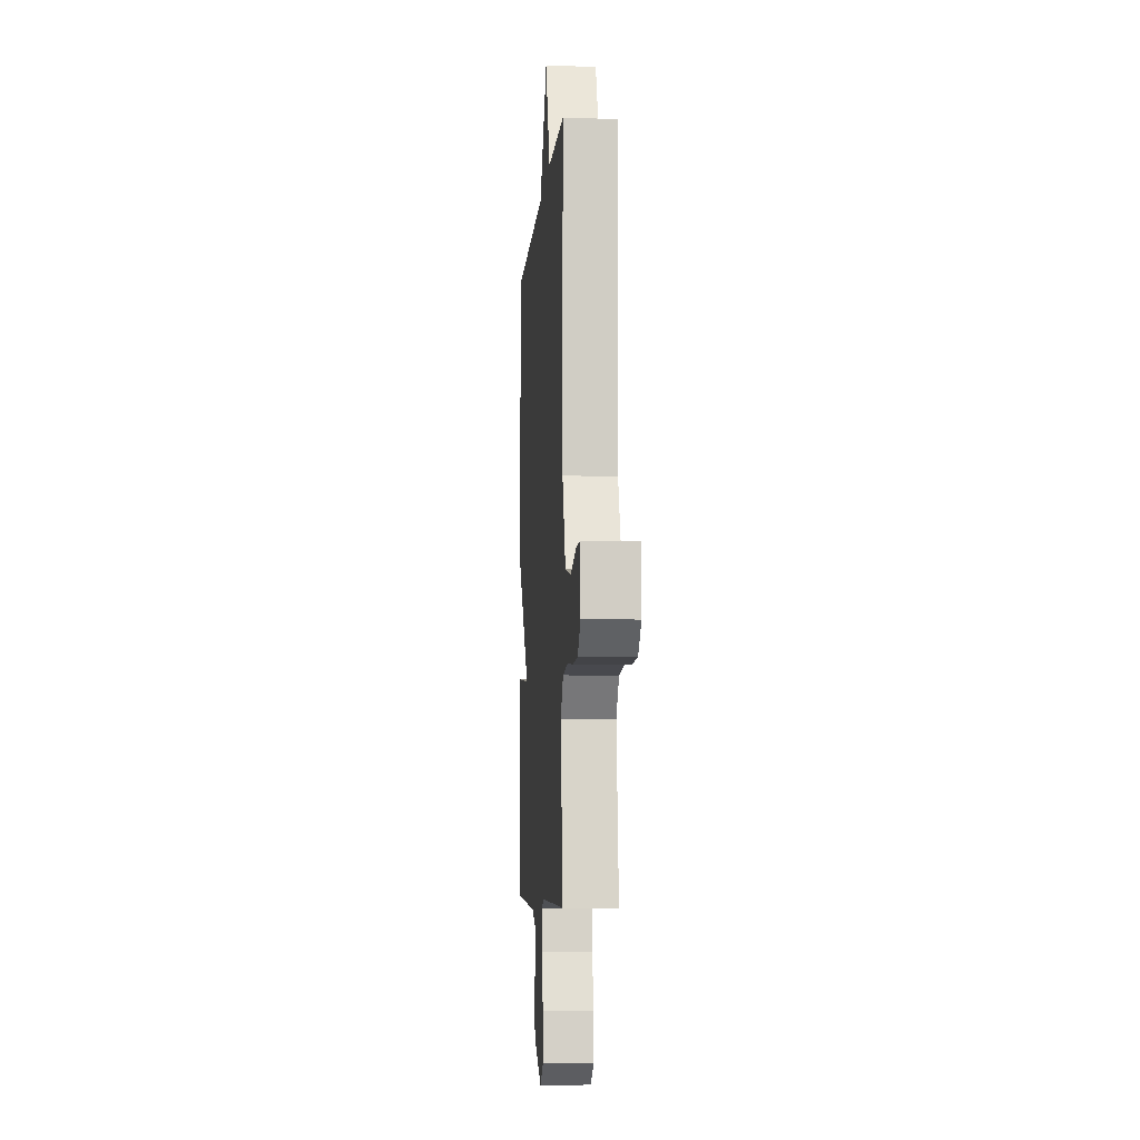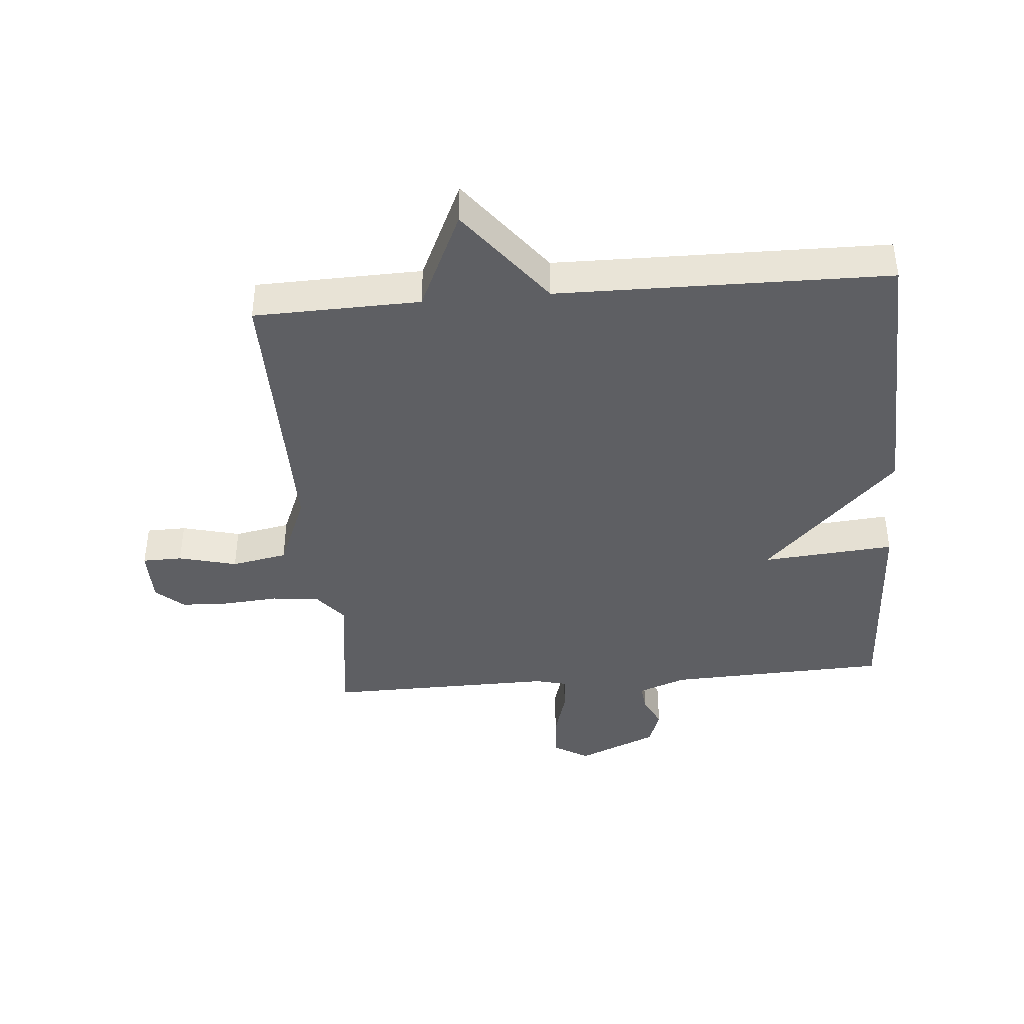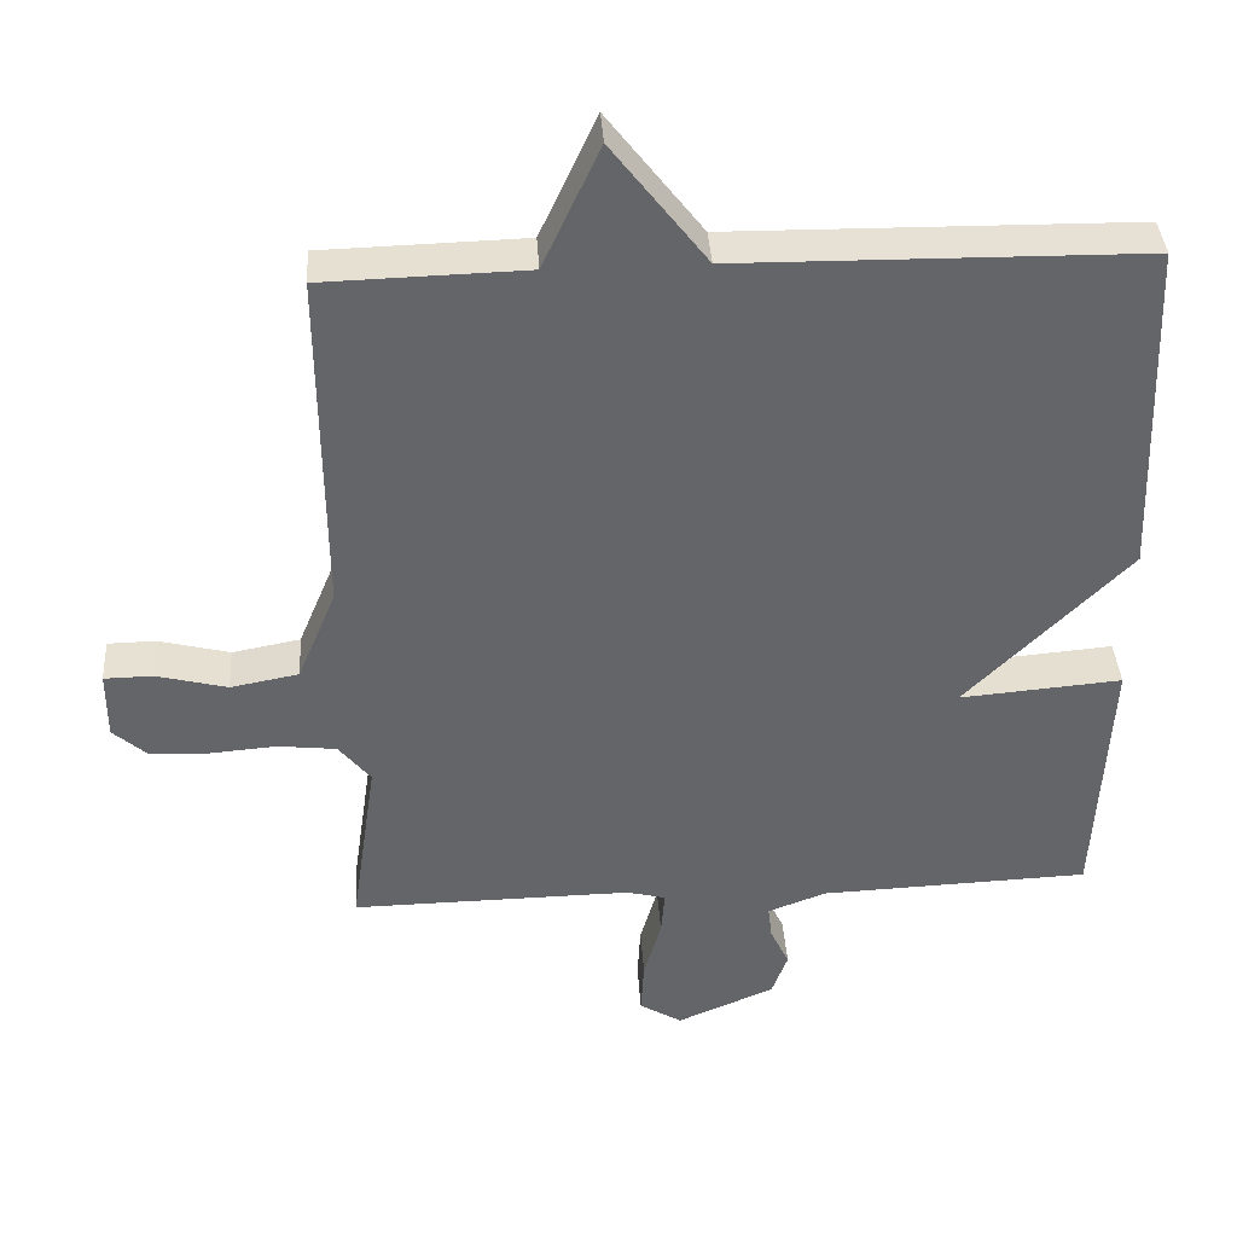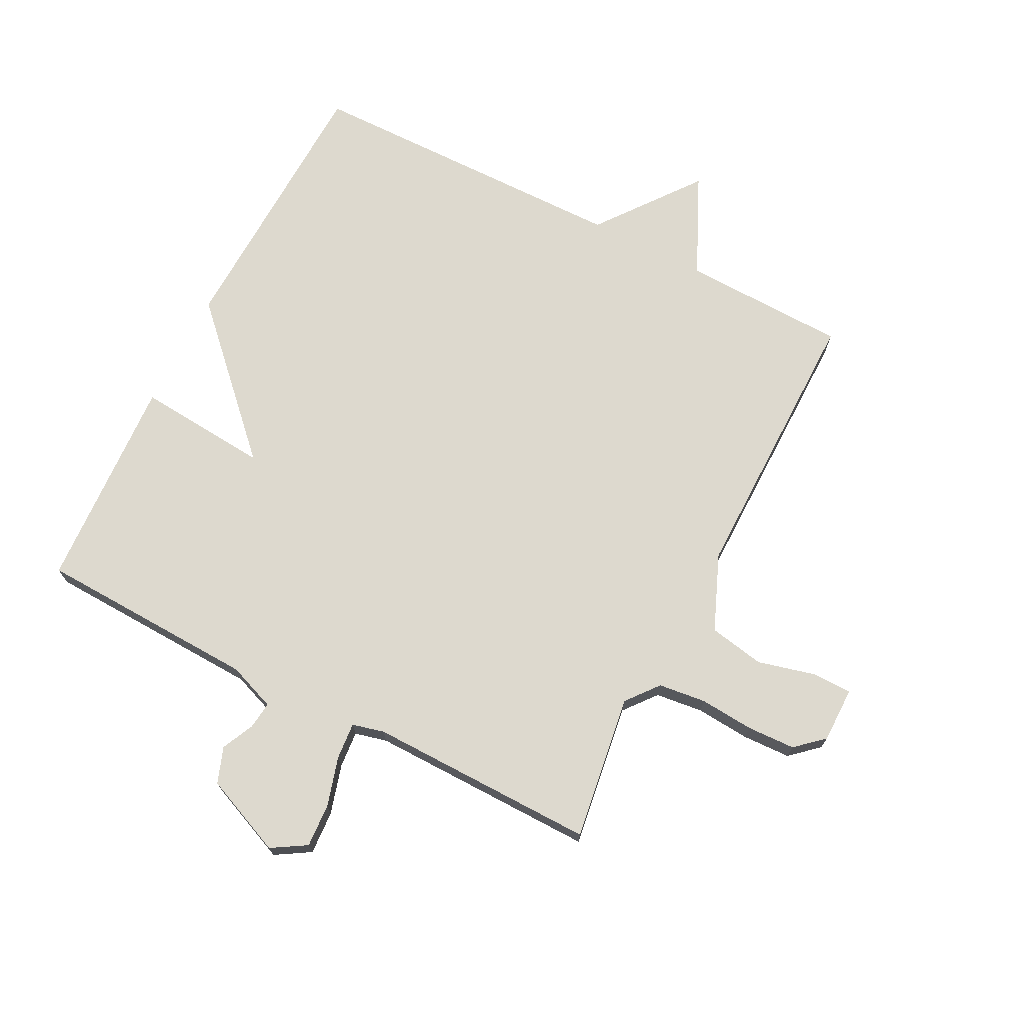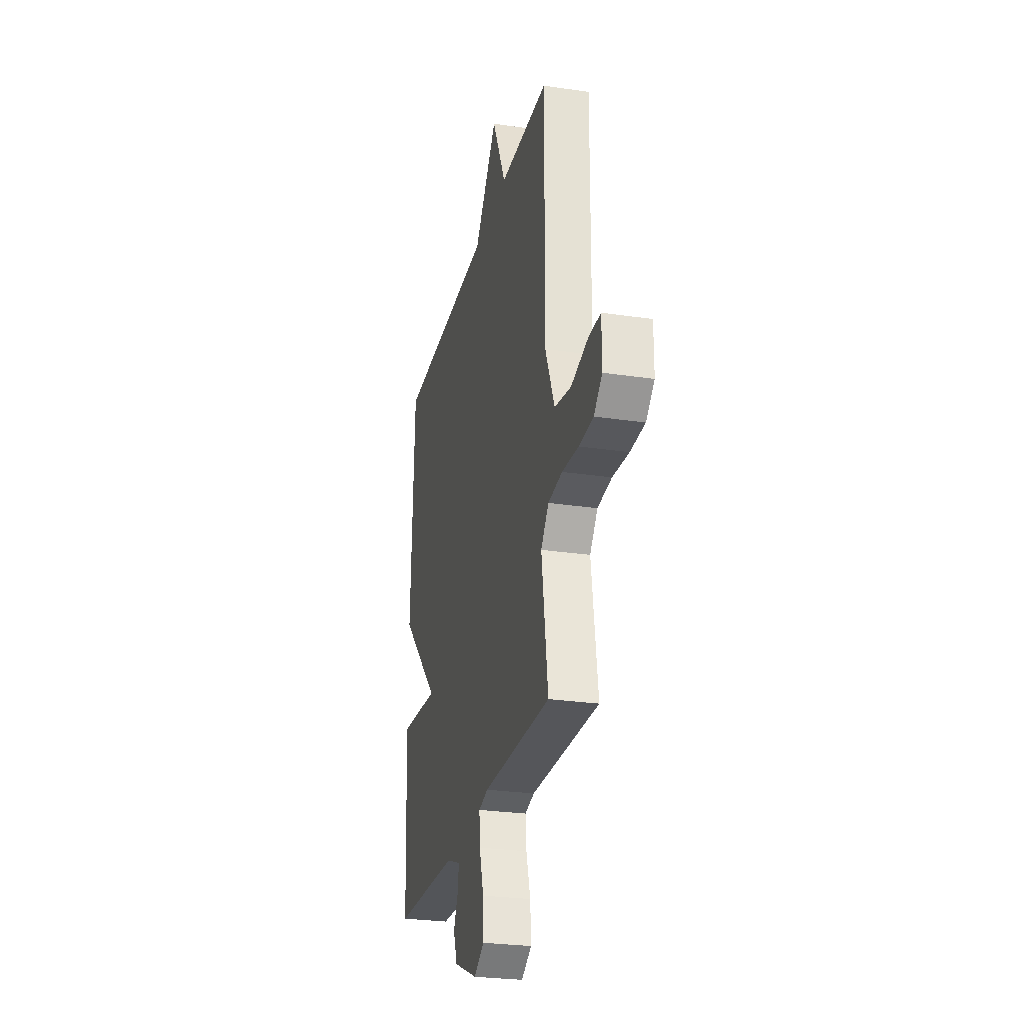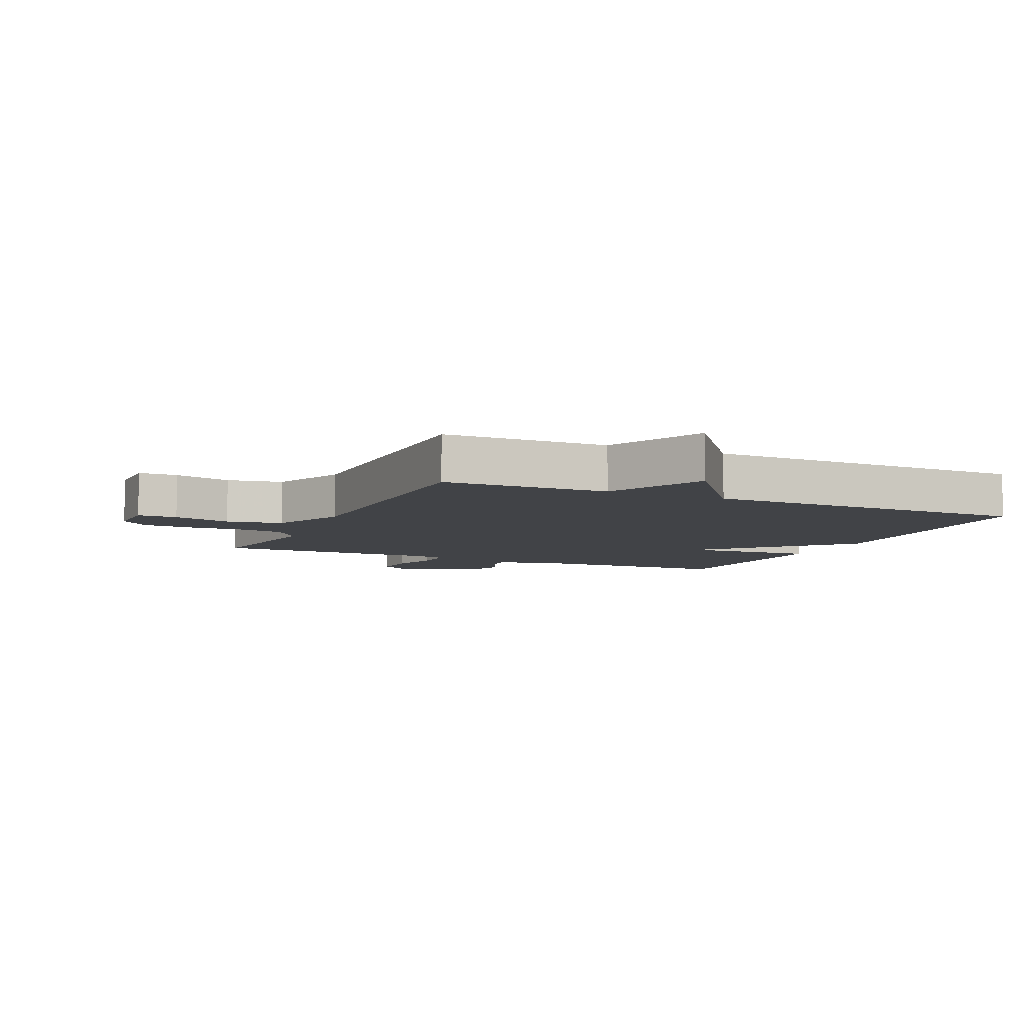
<metadata>
{"format":"obj","ext":"obj","renderer":"f3d","projection":"perspective","resolution":1024,"background":"white","views":[{"elev":-6.0,"azim":-94.1,"up":"+Z"},{"elev":-40.8,"azim":4.9,"up":"+Y"},{"elev":38.9,"azim":-3.7,"up":"+Z"},{"elev":71.7,"azim":-152.9,"up":"+Y"},{"elev":-26.7,"azim":-103.2,"up":"+Z"},{"elev":-7.0,"azim":-24.6,"up":"+Y"}]}
</metadata>
<code>
v 0.5 0.07 -0.5
v 0.143 0.07 -0.514
v 0.066 0.07 -0.543
v 0.071 0.07 -0.587
v 0.096 0.07 -0.64
v 0.075 0.07 -0.698
v -0.054 0.07 -0.753
v -0.11 0.07 -0.719
v -0.106 0.07 -0.648
v -0.083 0.07 -0.568
v -0.078 0.07 -0.508
v -0.13 0.07 -0.495
v -0.5 0.07 -0.5
v -0.466 0.07 -0.264
v -0.508 0.07 -0.212
v -0.585 0.07 -0.203
v -0.673 0.07 -0.21
v -0.751 0.07 -0.207
v -0.796 0.07 -0.167
v -0.796 0.07 -0.077
v -0.732 0.07 -0.076
v -0.638 0.07 -0.1
v -0.548 0.07 -0.083
v -0.497 0.07 0.04
v -0.5 0.07 0.5
v -0.233 0.07 0.507
v -0.158 0.07 0.67
v -0.033 0.07 0.507
v 0.5 0.07 0.5
v 0.517 0.07 0.049
v 0.303 0.07 -0.169
v 0.517 0.07 -0.151
v 0.5 0 -0.5
v 0.143 0 -0.514
v 0.066 0 -0.543
v 0.071 0 -0.587
v 0.096 0 -0.64
v 0.075 0 -0.698
v -0.054 0 -0.753
v -0.11 0 -0.719
v -0.106 0 -0.648
v -0.083 0 -0.568
v -0.078 0 -0.508
v -0.13 0 -0.495
v -0.5 0 -0.5
v -0.466 0 -0.264
v -0.508 0 -0.212
v -0.585 0 -0.203
v -0.673 0 -0.21
v -0.751 0 -0.207
v -0.796 0 -0.167
v -0.796 0 -0.077
v -0.732 0 -0.076
v -0.638 0 -0.1
v -0.548 0 -0.083
v -0.497 0 0.04
v -0.5 0 0.5
v -0.233 0 0.507
v -0.158 0 0.67
v -0.033 0 0.507
v 0.5 0 0.5
v 0.517 0 0.049
v 0.303 0 -0.169
v 0.517 0 -0.151
f 31 32 1 2
f 28 29 30 31
f 31 2 3
f 28 31 3
f 27 28 3
f 26 27 3
f 26 3 4
f 25 26 4
f 24 25 4
f 23 24 4 5
f 20 21 22
f 19 20 22
f 18 19 22
f 17 18 22
f 16 17 22
f 15 16 22 23
f 14 15 23
f 12 13 14
f 11 12 14 23
f 8 9 10
f 7 8 10
f 6 7 10
f 5 6 10
f 5 10 11
f 5 11 23
f 34 33 64 63
f 63 62 61 60
f 35 34 63
f 35 63 60
f 35 60 59
f 35 59 58
f 36 35 58
f 36 58 57
f 36 57 56
f 37 36 56 55
f 54 53 52
f 54 52 51
f 54 51 50
f 54 50 49
f 54 49 48
f 55 54 48 47
f 55 47 46
f 46 45 44
f 55 46 44 43
f 42 41 40
f 42 40 39
f 42 39 38
f 42 38 37
f 43 42 37
f 55 43 37
f 1 33 34 2
f 2 34 35 3
f 3 35 36 4
f 4 36 37 5
f 5 37 38 6
f 6 38 39 7
f 7 39 40 8
f 8 40 41 9
f 9 41 42 10
f 10 42 43 11
f 11 43 44 12
f 12 44 45 13
f 13 45 46 14
f 14 46 47 15
f 15 47 48 16
f 16 48 49 17
f 17 49 50 18
f 18 50 51 19
f 19 51 52 20
f 20 52 53 21
f 21 53 54 22
f 22 54 55 23
f 23 55 56 24
f 24 56 57 25
f 25 57 58 26
f 26 58 59 27
f 27 59 60 28
f 28 60 61 29
f 29 61 62 30
f 30 62 63 31
f 31 63 64 32
f 32 64 33 1

</code>
